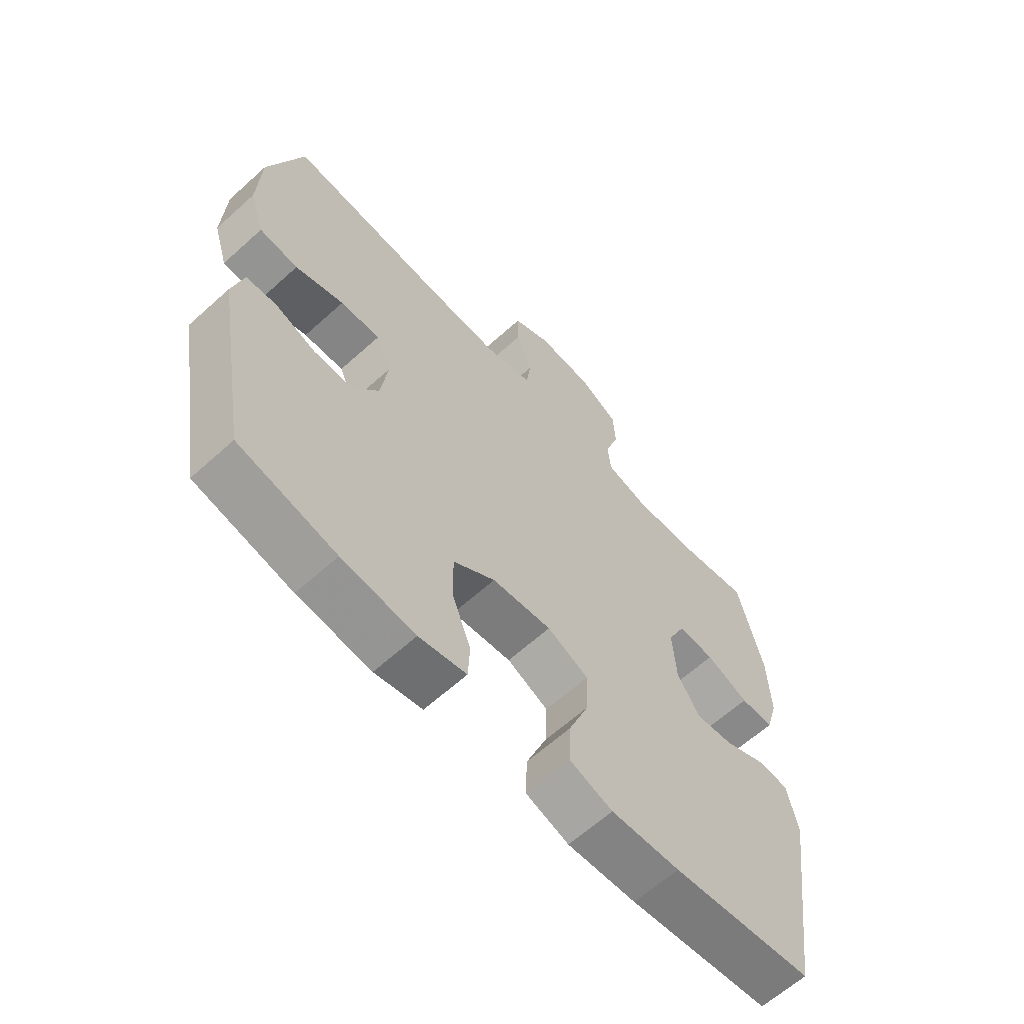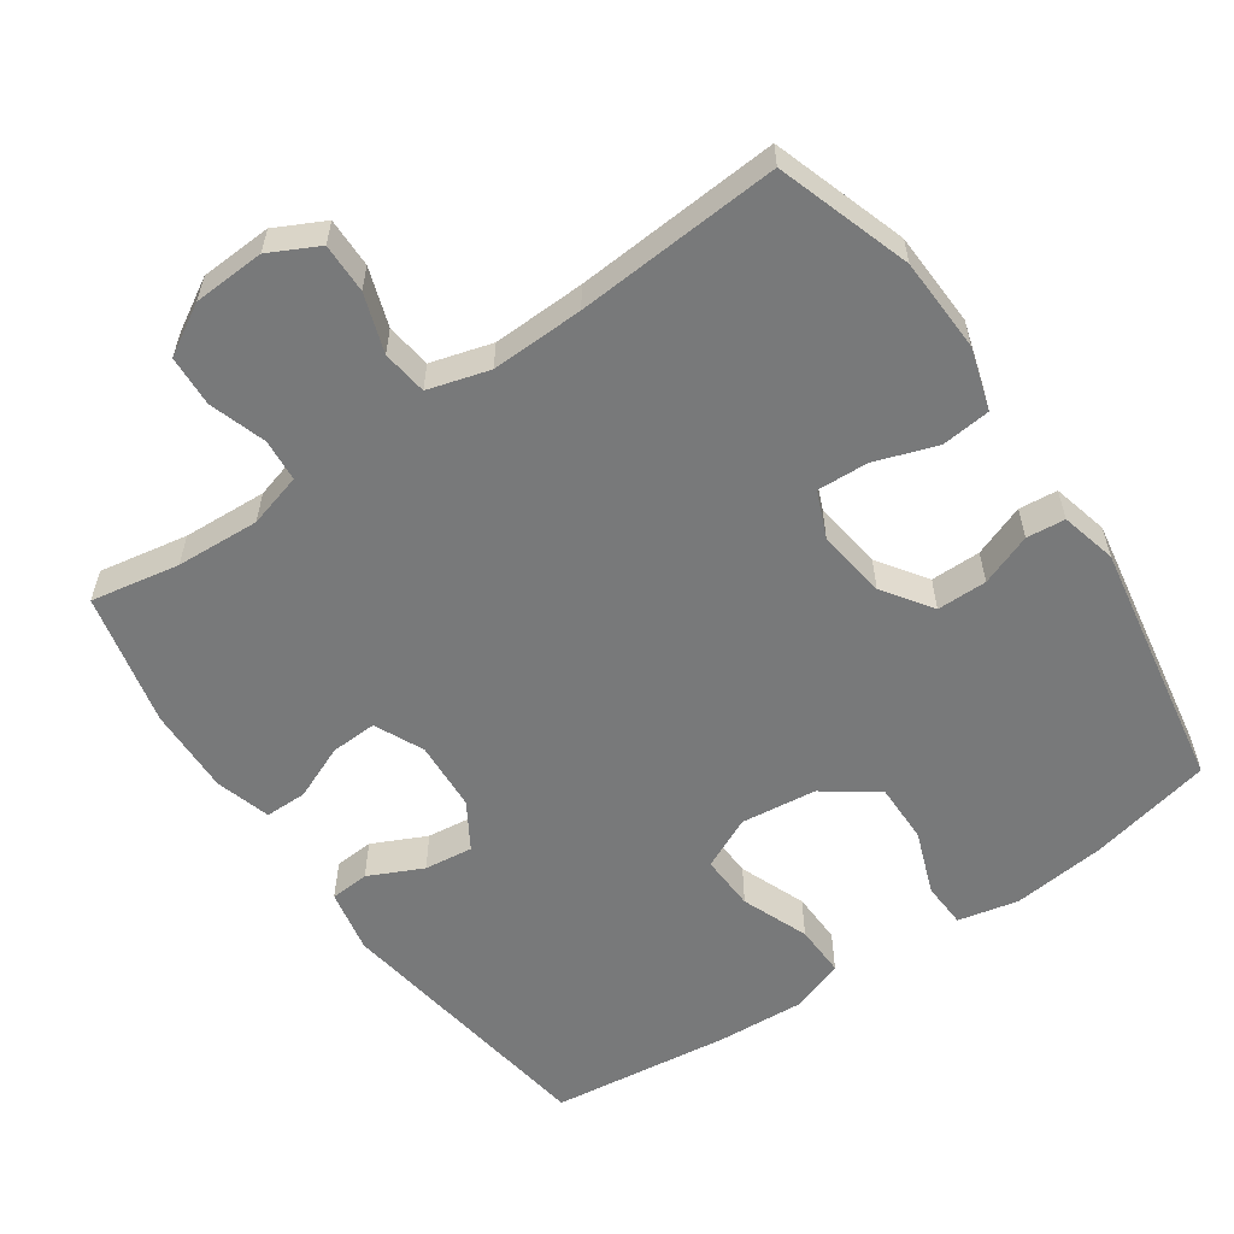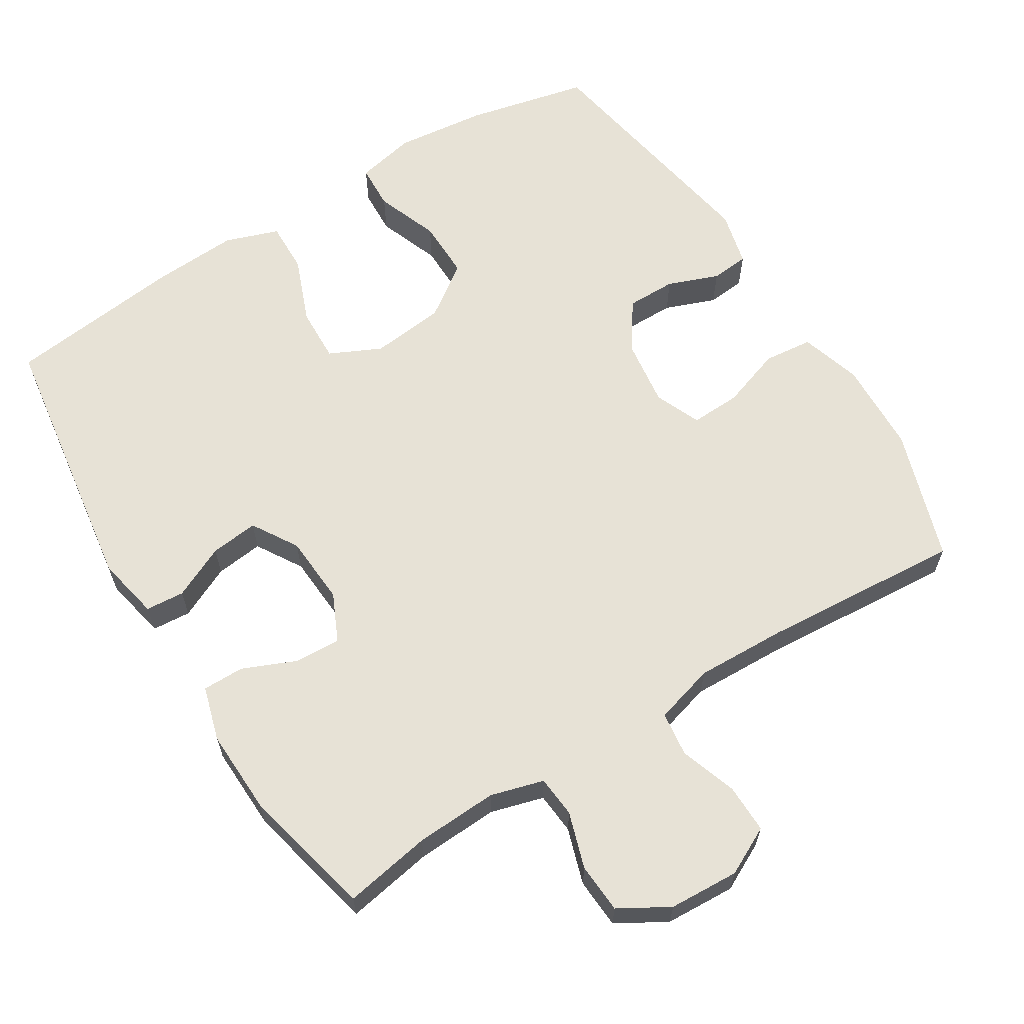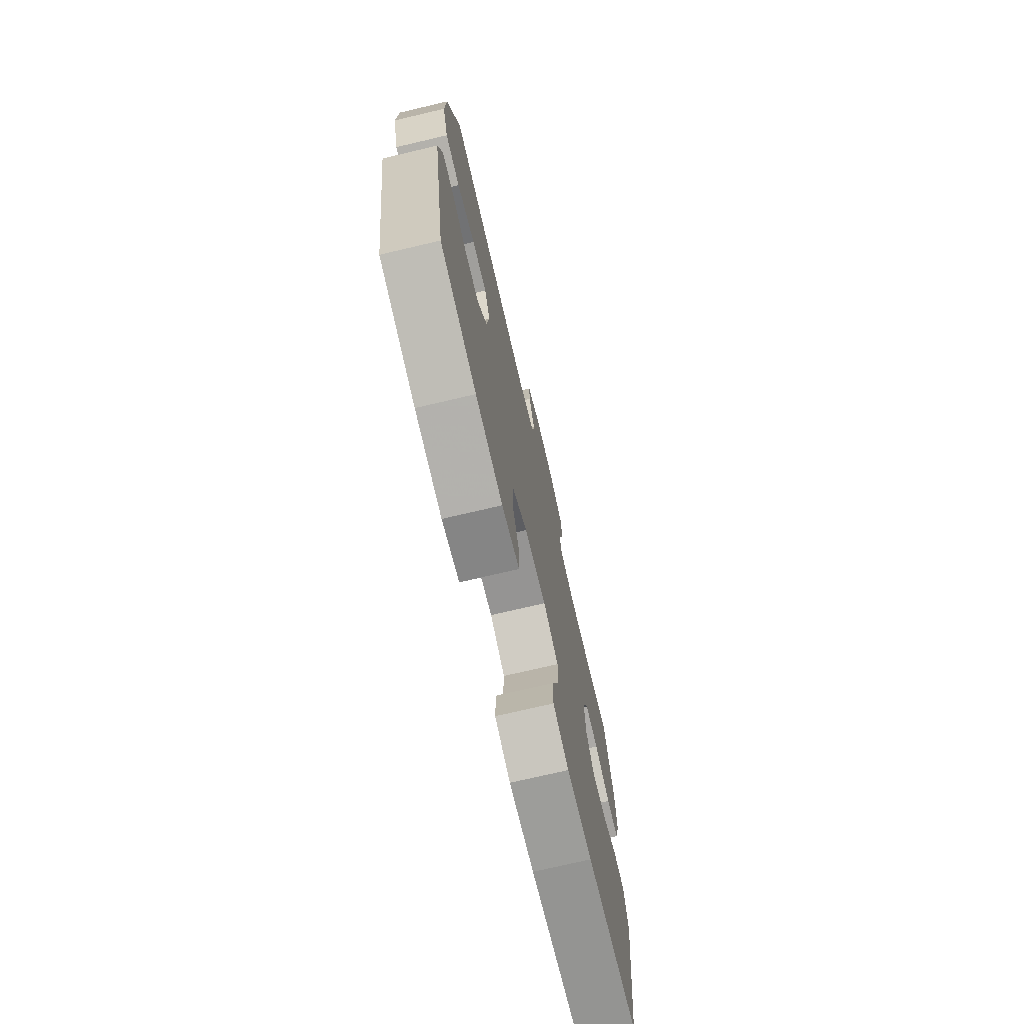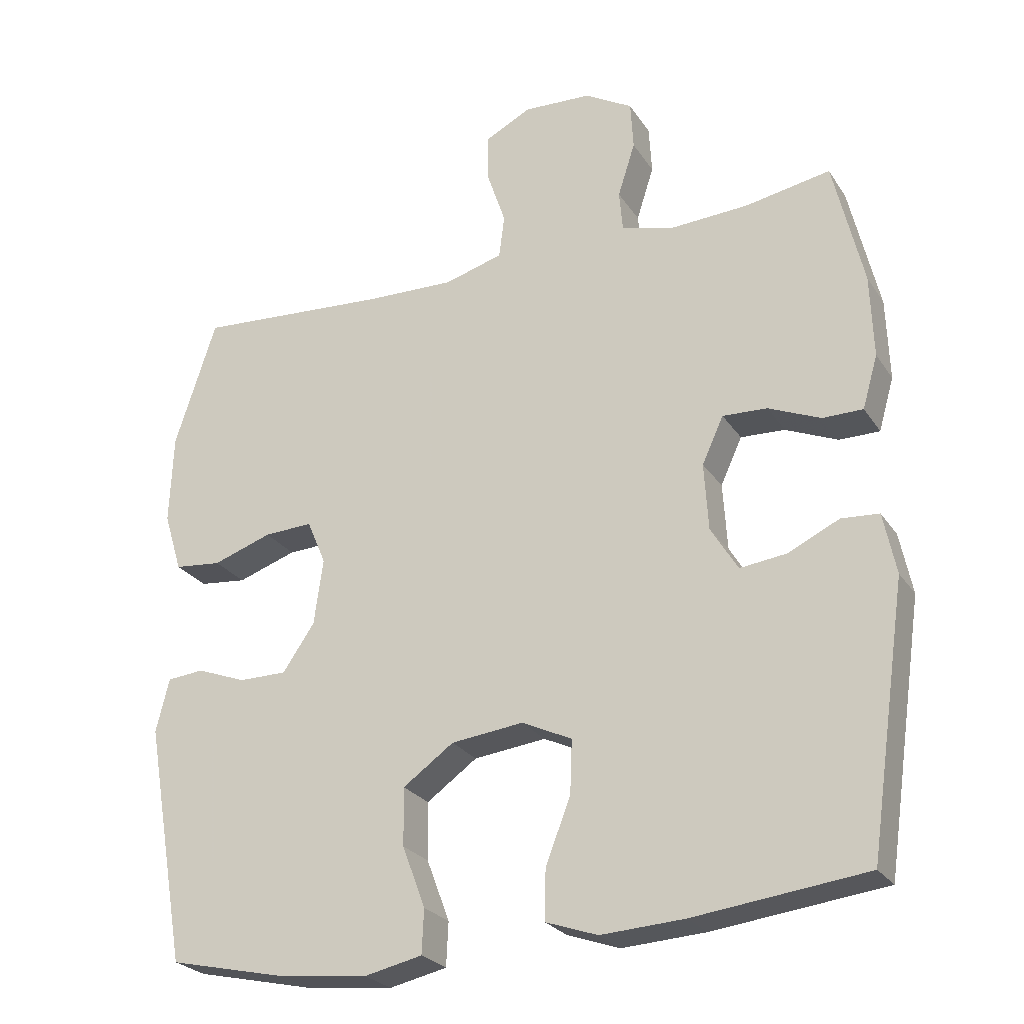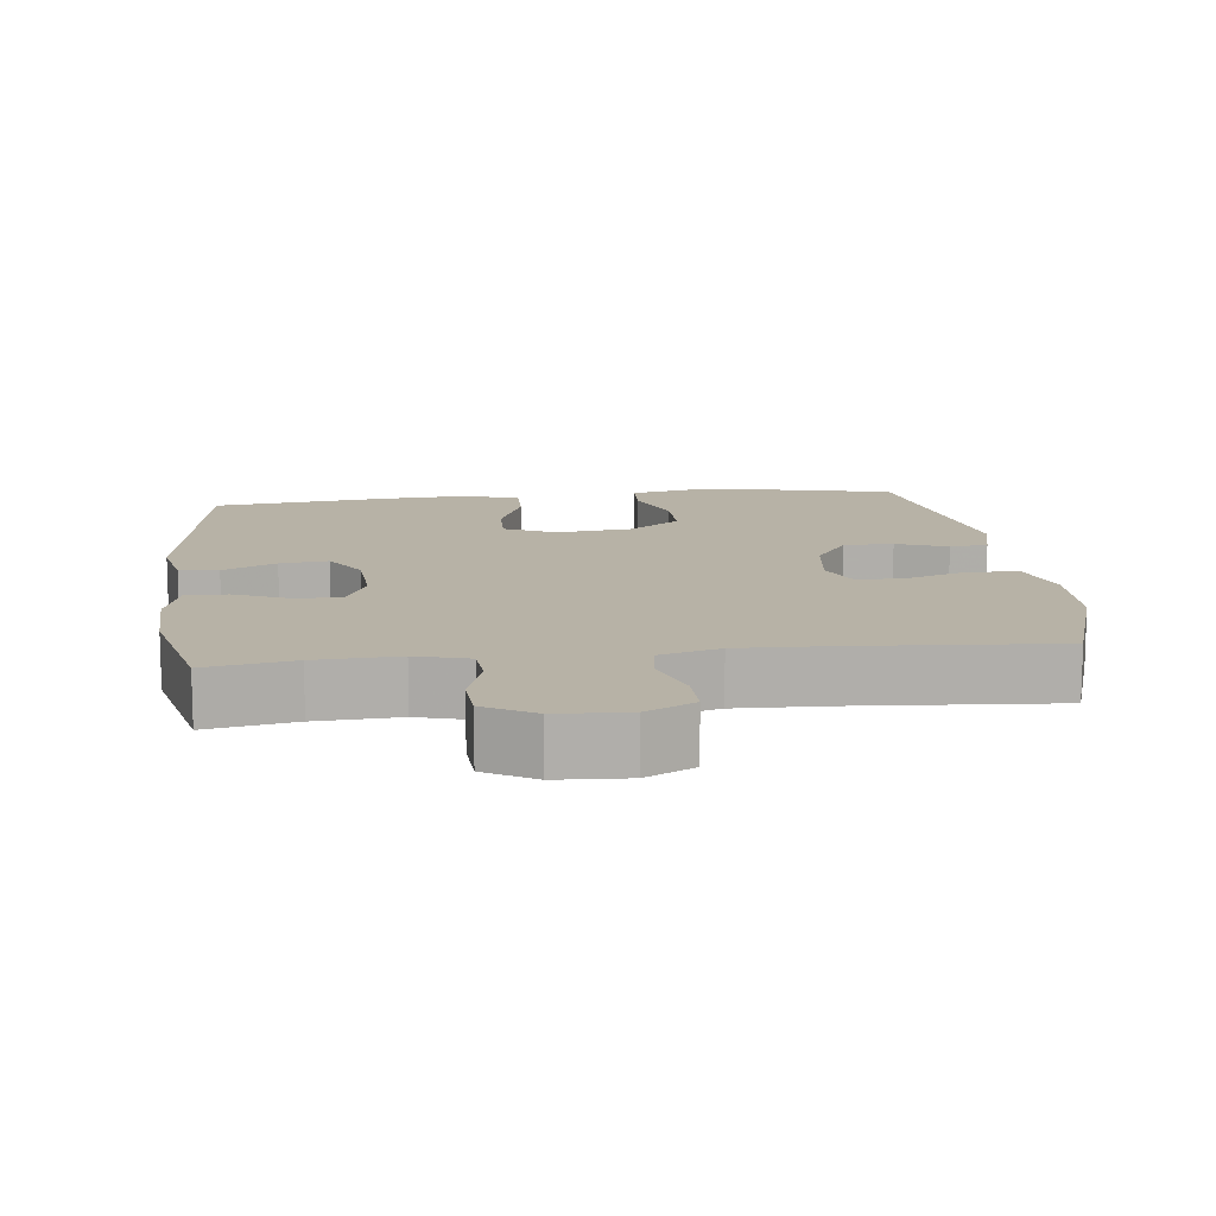
<metadata>
{"format":"obj","ext":"obj","renderer":"f3d","projection":"perspective","resolution":1024,"background":"white","views":[{"elev":-63.3,"azim":132.4,"up":"+Z"},{"elev":-57.7,"azim":34.6,"up":"+Y"},{"elev":62.9,"azim":-31.8,"up":"+Y"},{"elev":-73.5,"azim":103.2,"up":"+Z"},{"elev":-25.4,"azim":-154.2,"up":"+Z"},{"elev":12.5,"azim":-6.7,"up":"+Y"}]}
</metadata>
<code>
v 0.5 0.07 -0.5
v 0.33 0.07 -0.538
v 0.202 0.07 -0.552
v 0.119 0.07 -0.534
v 0.116 0.07 -0.471
v 0.149 0.07 -0.383
v 0.15 0.07 -0.3
v 0.077 0.07 -0.248
v -0.027 0.07 -0.236
v -0.099 0.07 -0.27
v -0.096 0.07 -0.347
v -0.06 0.07 -0.439
v -0.058 0.07 -0.511
v -0.133 0.07 -0.537
v -0.253 0.07 -0.53
v -0.5 0.07 -0.5
v -0.555 0.07 -0.121
v -0.537 0.07 -0.033
v -0.483 0.07 -0.029
v -0.409 0.07 -0.064
v -0.342 0.07 -0.072
v -0.303 0.07 -0.008
v -0.297 0.07 0.089
v -0.328 0.07 0.156
v -0.392 0.07 0.153
v -0.467 0.07 0.121
v -0.525 0.07 0.121
v -0.547 0.07 0.197
v -0.543 0.07 0.316
v -0.5 0.07 0.5
v -0.378 0.07 0.478
v -0.263 0.07 0.472
v -0.189 0.07 0.493
v -0.184 0.07 0.551
v -0.209 0.07 0.629
v -0.205 0.07 0.699
v -0.136 0.07 0.739
v -0.038 0.07 0.744
v 0.029 0.07 0.71
v 0.028 0.07 0.642
v 0.001 0.07 0.562
v 0.009 0.07 0.5
v 0.093 0.07 0.476
v 0.22 0.07 0.48
v 0.5 0.07 0.5
v 0.56 0.07 0.316
v 0.565 0.07 0.186
v 0.539 0.07 0.101
v 0.471 0.07 0.094
v 0.386 0.07 0.123
v 0.316 0.07 0.126
v 0.289 0.07 0.062
v 0.302 0.07 -0.033
v 0.348 0.07 -0.1
v 0.417 0.07 -0.1
v 0.488 0.07 -0.073
v 0.541 0.07 -0.078
v 0.56 0.07 -0.155
v 0.5 0 -0.5
v 0.33 0 -0.538
v 0.202 0 -0.552
v 0.119 0 -0.534
v 0.116 0 -0.471
v 0.149 0 -0.383
v 0.15 0 -0.3
v 0.077 0 -0.248
v -0.027 0 -0.236
v -0.099 0 -0.27
v -0.096 0 -0.347
v -0.06 0 -0.439
v -0.058 0 -0.511
v -0.133 0 -0.537
v -0.253 0 -0.53
v -0.5 0 -0.5
v -0.555 0 -0.121
v -0.537 0 -0.033
v -0.483 0 -0.029
v -0.409 0 -0.064
v -0.342 0 -0.072
v -0.303 0 -0.008
v -0.297 0 0.089
v -0.328 0 0.156
v -0.392 0 0.153
v -0.467 0 0.121
v -0.525 0 0.121
v -0.547 0 0.197
v -0.543 0 0.316
v -0.5 0 0.5
v -0.378 0 0.478
v -0.263 0 0.472
v -0.189 0 0.493
v -0.184 0 0.551
v -0.209 0 0.629
v -0.205 0 0.699
v -0.136 0 0.739
v -0.038 0 0.744
v 0.029 0 0.71
v 0.028 0 0.642
v 0.001 0 0.562
v 0.009 0 0.5
v 0.093 0 0.476
v 0.22 0 0.48
v 0.5 0 0.5
v 0.56 0 0.316
v 0.565 0 0.186
v 0.539 0 0.101
v 0.471 0 0.094
v 0.386 0 0.123
v 0.316 0 0.126
v 0.289 0 0.062
v 0.302 0 -0.033
v 0.348 0 -0.1
v 0.417 0 -0.1
v 0.488 0 -0.073
v 0.541 0 -0.078
v 0.56 0 -0.155
f 55 56 57 58
f 54 55 58 1
f 53 54 1 2
f 52 53 2 3
f 47 48 49 50
f 47 50 51
f 44 45 46 47
f 43 44 47 51
f 42 43 51 52
f 38 39 40 41
f 38 41 42
f 37 38 42
f 34 35 36 37
f 33 34 37 42
f 32 33 42 52
f 28 29 30 31
f 25 26 27 28
f 24 25 28 31
f 23 24 31 32
f 17 18 19 20
f 17 20 21
f 16 17 21
f 15 16 21 22
f 11 12 13 14
f 10 11 14 15
f 3 4 5 6
f 3 6 7
f 52 3 7
f 32 52 7 8
f 23 32 8 9
f 10 15 22 23
f 9 10 23
f 116 115 114 113
f 59 116 113 112
f 60 59 112 111
f 61 60 111 110
f 108 107 106 105
f 109 108 105
f 105 104 103 102
f 109 105 102 101
f 110 109 101 100
f 99 98 97 96
f 100 99 96
f 100 96 95
f 95 94 93 92
f 100 95 92 91
f 110 100 91 90
f 89 88 87 86
f 86 85 84 83
f 89 86 83 82
f 90 89 82 81
f 78 77 76 75
f 79 78 75
f 79 75 74
f 80 79 74 73
f 72 71 70 69
f 73 72 69 68
f 64 63 62 61
f 65 64 61
f 65 61 110
f 66 65 110 90
f 67 66 90 81
f 81 80 73 68
f 81 68 67
f 1 59 60 2
f 2 60 61 3
f 3 61 62 4
f 4 62 63 5
f 5 63 64 6
f 6 64 65 7
f 7 65 66 8
f 8 66 67 9
f 9 67 68 10
f 10 68 69 11
f 11 69 70 12
f 12 70 71 13
f 13 71 72 14
f 14 72 73 15
f 15 73 74 16
f 16 74 75 17
f 17 75 76 18
f 18 76 77 19
f 19 77 78 20
f 20 78 79 21
f 21 79 80 22
f 22 80 81 23
f 23 81 82 24
f 24 82 83 25
f 25 83 84 26
f 26 84 85 27
f 27 85 86 28
f 28 86 87 29
f 29 87 88 30
f 30 88 89 31
f 31 89 90 32
f 32 90 91 33
f 33 91 92 34
f 34 92 93 35
f 35 93 94 36
f 36 94 95 37
f 37 95 96 38
f 38 96 97 39
f 39 97 98 40
f 40 98 99 41
f 41 99 100 42
f 42 100 101 43
f 43 101 102 44
f 44 102 103 45
f 45 103 104 46
f 46 104 105 47
f 47 105 106 48
f 48 106 107 49
f 49 107 108 50
f 50 108 109 51
f 51 109 110 52
f 52 110 111 53
f 53 111 112 54
f 54 112 113 55
f 55 113 114 56
f 56 114 115 57
f 57 115 116 58
f 58 116 59 1

</code>
